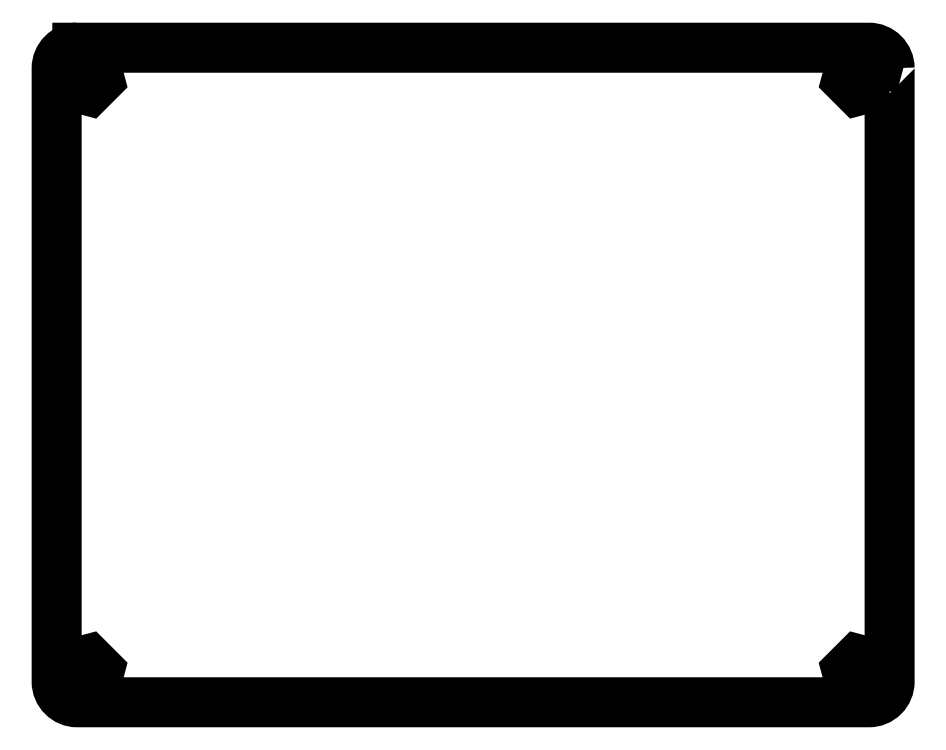
<metadata>
{"format":"dxf","ext":"dxf","renderer":"ezdxf+matplotlib","layout":"modelspace","background":"white","min_lineweight":24,"dpi":150}
</metadata>
<code>
0
SECTION
2
ENTITIES
0
LWPOLYLINE
8
0
90
6
70
1
43
0
10
-151.2
20
121.3
10
-153.3
20
119.2
10
-152.6
20
116.3
10
-149.7
20
115.5
10
-147.5
20
117.6
10
-148.3
20
120.5
0
LWPOLYLINE
8
0
90
6
70
1
43
0
10
-148.3
20
0.3468
10
-147.5
20
3.247
10
-149.7
20
5.37
10
-152.6
20
4.593
10
-153.3
20
1.693
10
-151.2
20
-0.4302
0
LWPOLYLINE
8
0
90
6
70
1
43
0
10
0.8292
20
-0.4302
10
2.952
20
1.693
10
2.175
20
4.593
10
-0.7249
20
5.37
10
-2.848
20
3.247
10
-2.071
20
0.3468
0
LWPOLYLINE
8
0
90
6
70
1
43
0
10
2.175
20
116.3
10
2.952
20
119.2
10
0.8293
20
121.3
10
-2.071
20
120.5
10
-2.848
20
117.6
10
-0.7248
20
115.5
0
LWPOLYLINE
8
0
90
10
70
1
43
0
10
5.492
20
119.8
10
5.491
20
119.8
10
5.491
20
1.03
42
-0.4142
10
1.491
20
-2.97
10
-151.9
20
-2.97
42
-0.4142
10
-155.9
20
1.03
10
-155.9
20
119.8
42
-0.4142
10
-151.9
20
123.8
10
-151.9
20
123.8
10
1.492
20
123.8
42
-0.4142
0
ENDSEC
0
EOF

</code>
